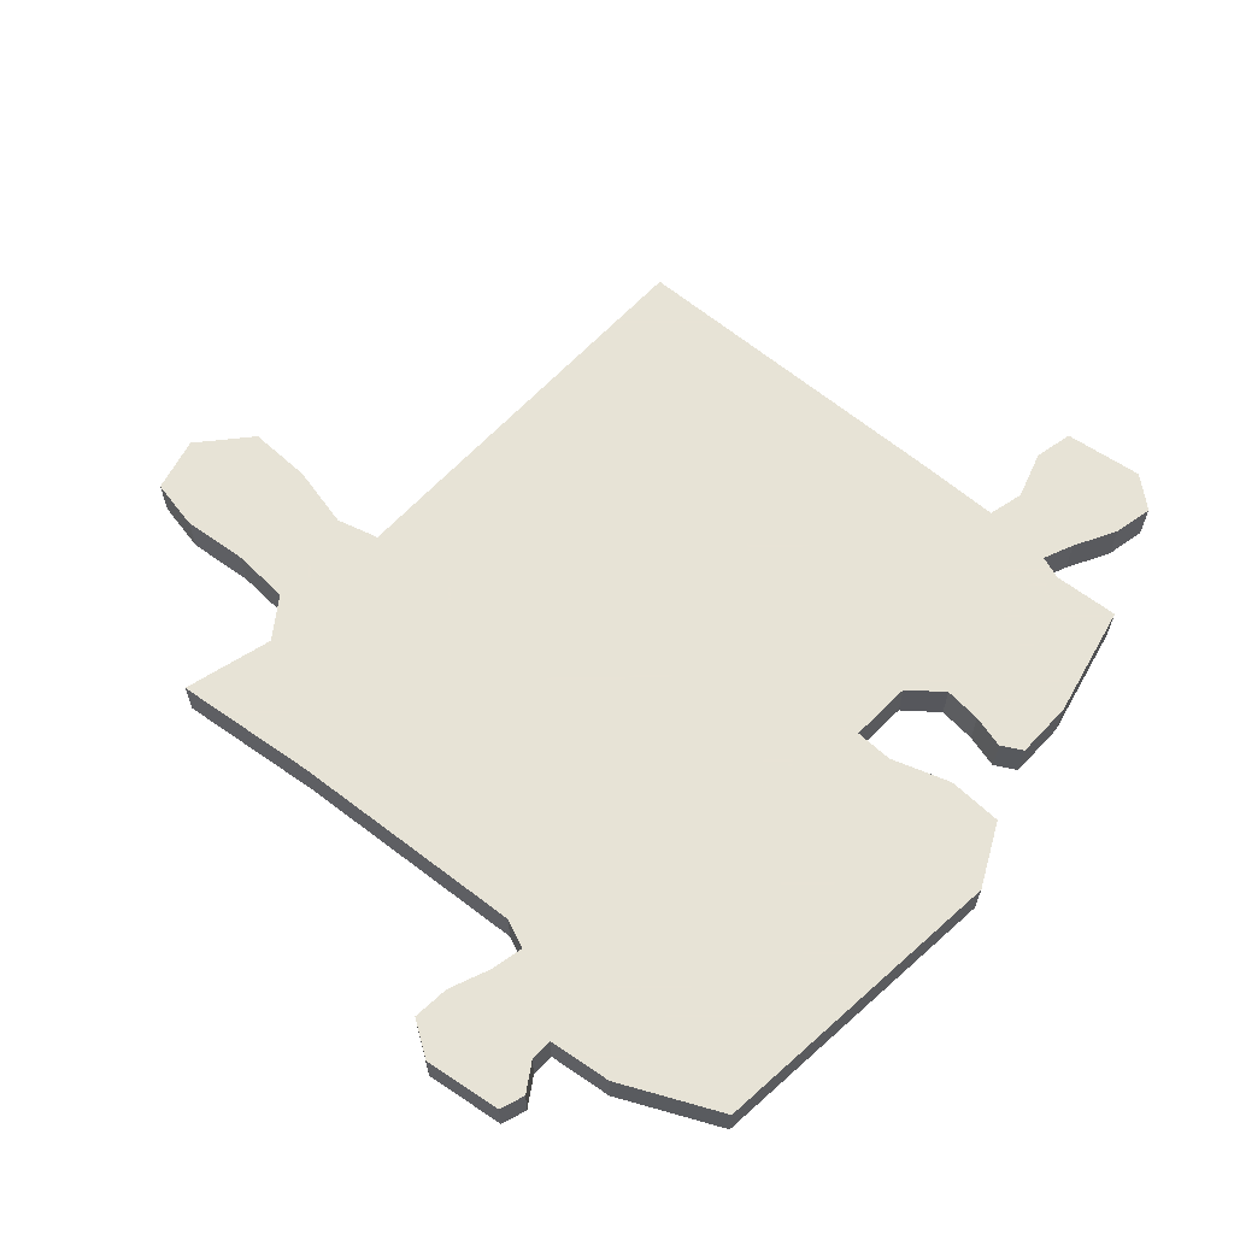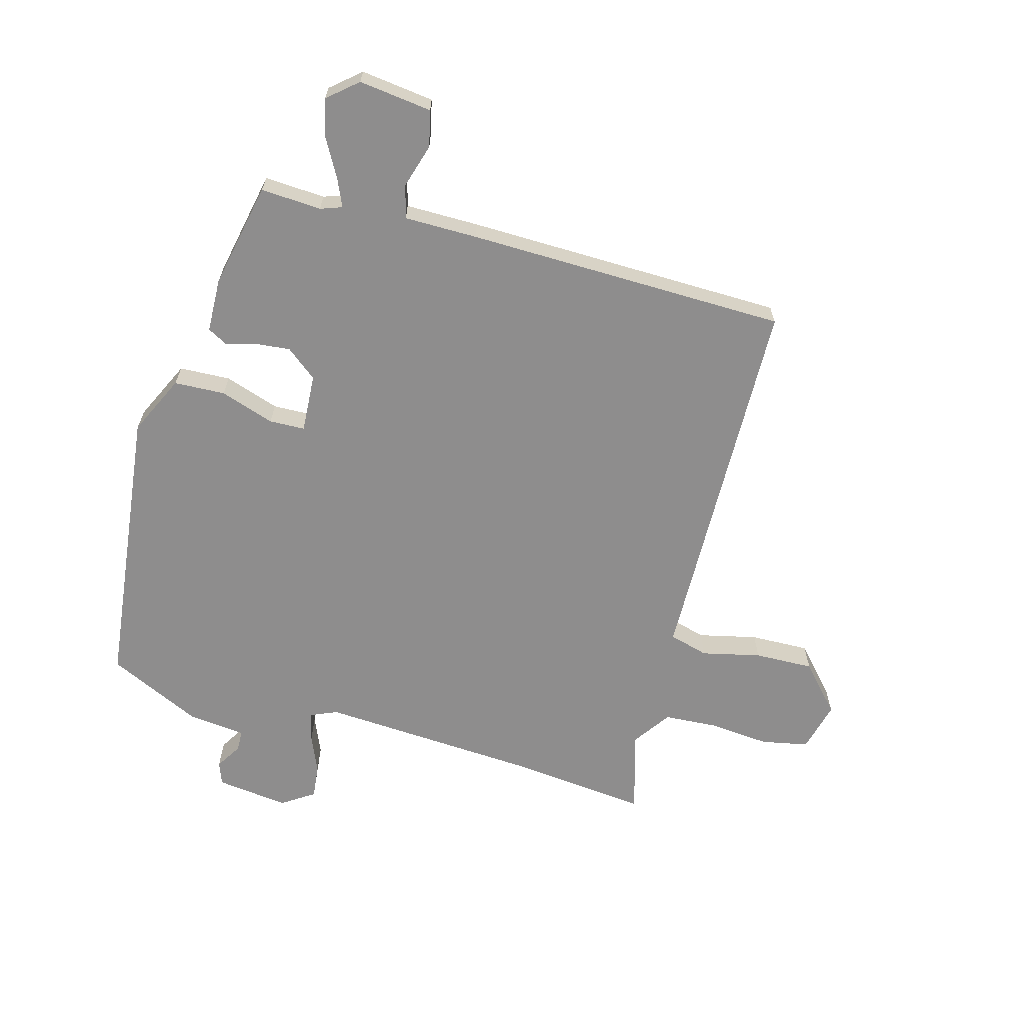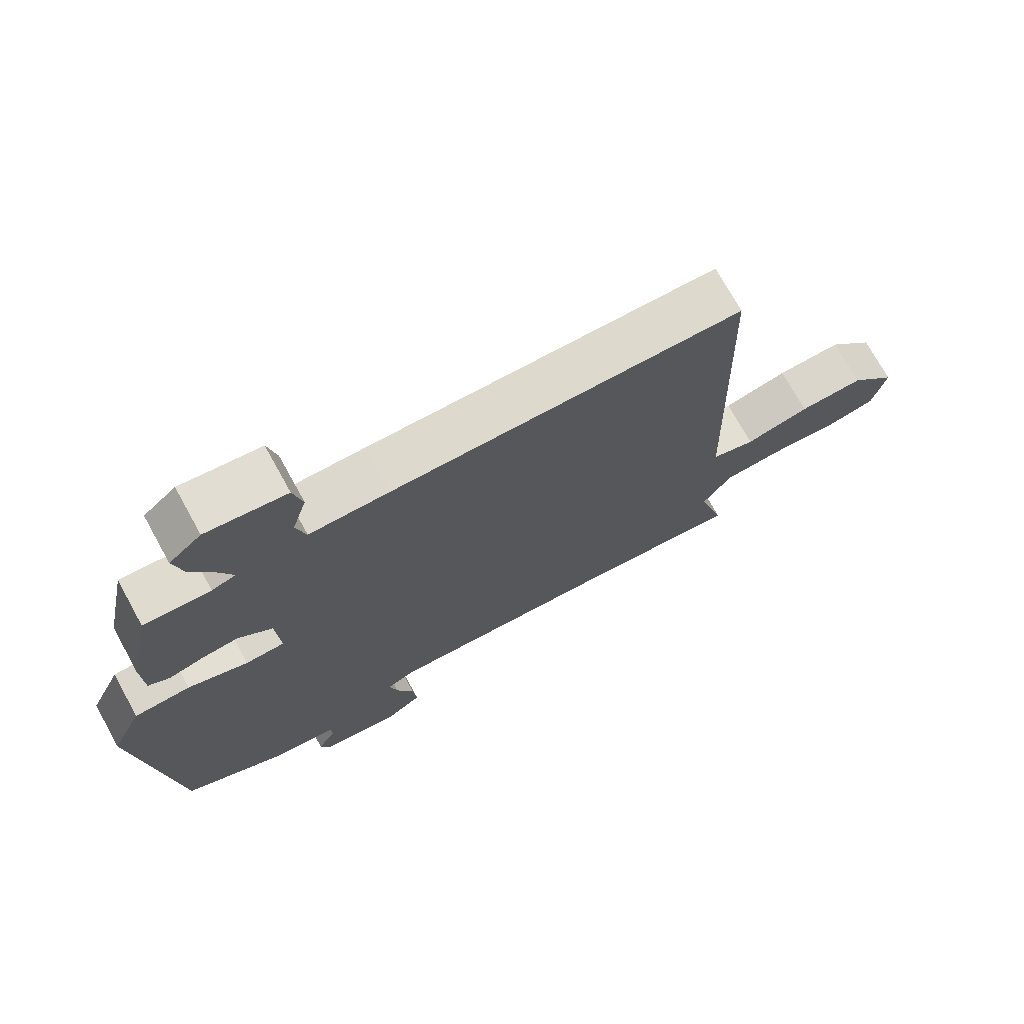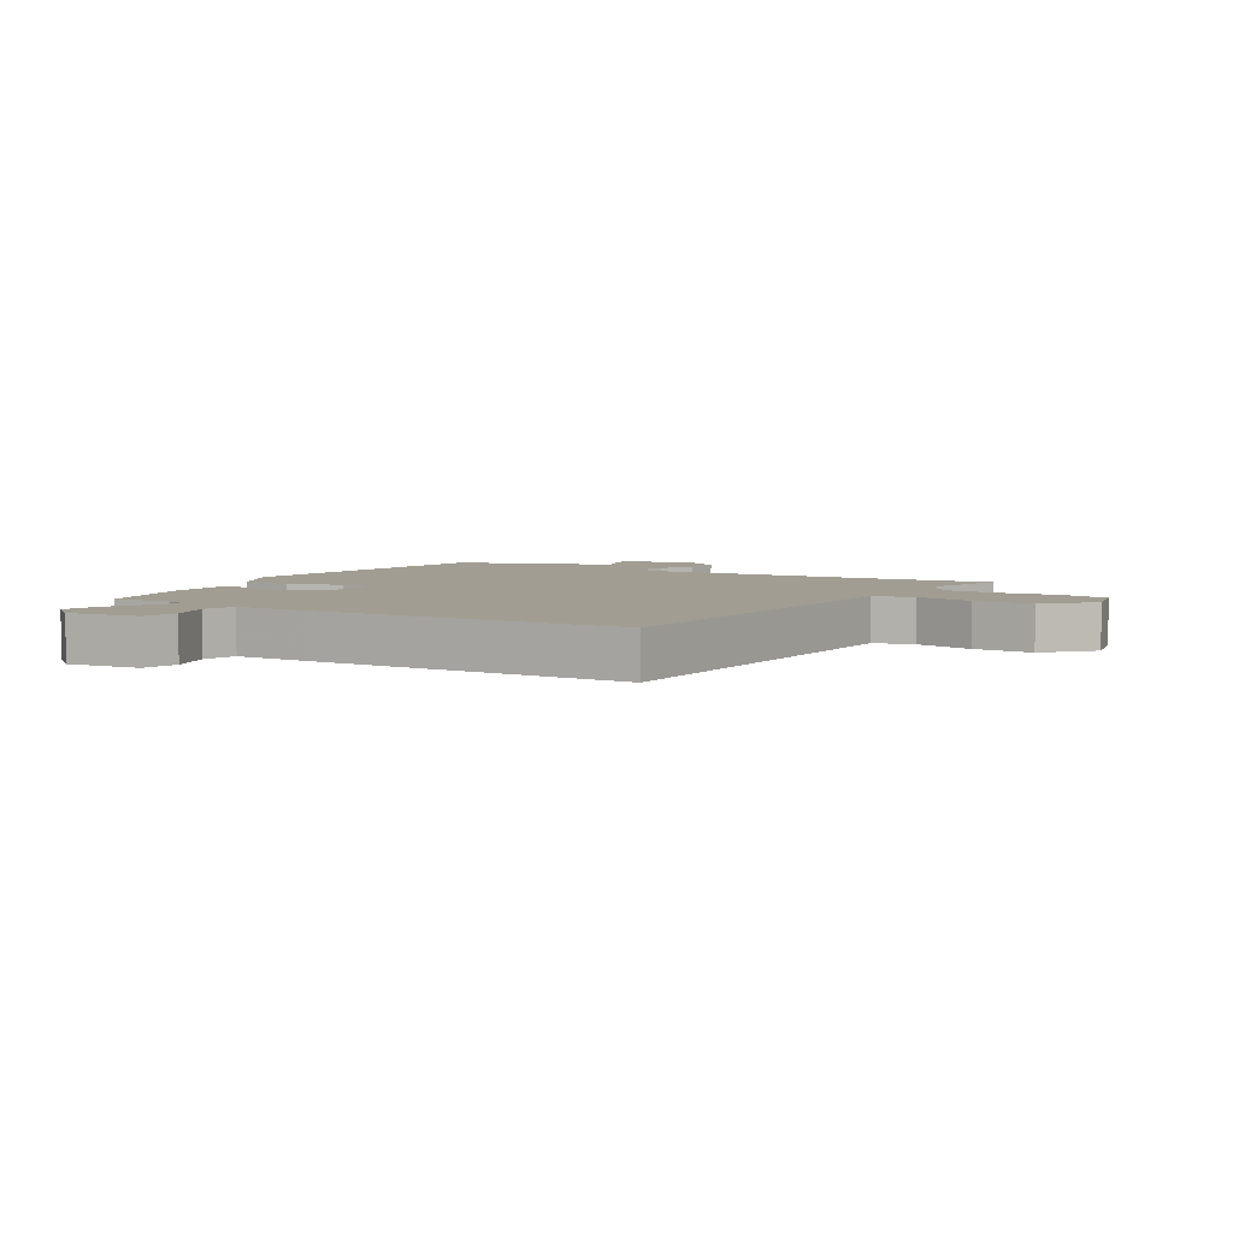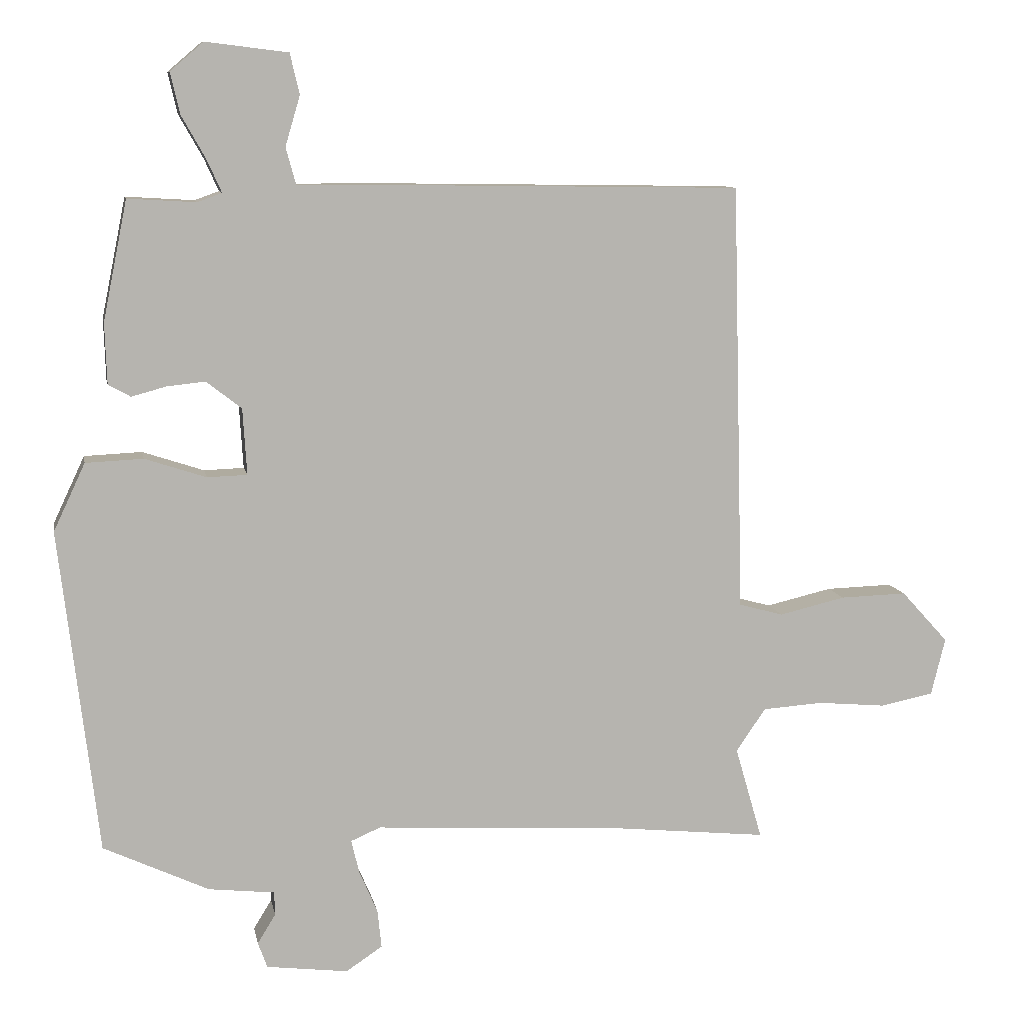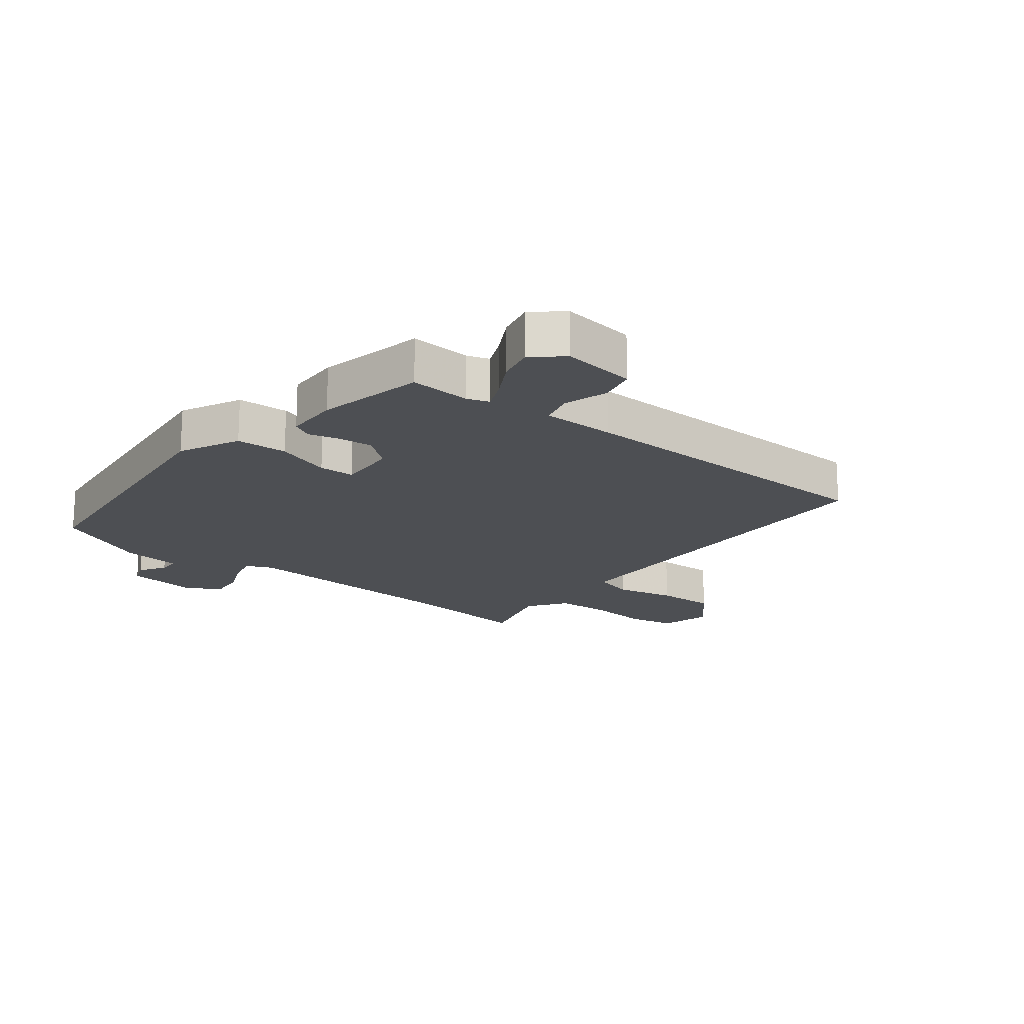
<metadata>
{"format":"obj","ext":"obj","renderer":"f3d","projection":"perspective","resolution":1024,"background":"white","views":[{"elev":62.6,"azim":-138.9,"up":"+Y"},{"elev":-64.7,"azim":-15.6,"up":"+Y"},{"elev":72.5,"azim":-28.9,"up":"+Z"},{"elev":4.8,"azim":31.5,"up":"+Y"},{"elev":9.6,"azim":-10.5,"up":"+Z"},{"elev":-18.0,"azim":-38.7,"up":"+Y"}]}
</metadata>
<code>
v 0.528 0.07 -0.503
v 0.303 0.07 -0.48
v -0.071 0.07 -0.458
v -0.115 0.07 -0.477
v -0.103 0.07 -0.527
v -0.076 0.07 -0.59
v -0.07 0.07 -0.647
v -0.124 0.07 -0.683
v -0.245 0.07 -0.668
v -0.259 0.07 -0.63
v -0.232 0.07 -0.586
v -0.233 0.07 -0.551
v -0.331 0.07 -0.54
v -0.487 0.07 -0.467
v -0.544 0.07 0.013
v -0.497 0.07 0.113
v -0.412 0.07 0.117
v -0.321 0.07 0.087
v -0.262 0.07 0.089
v -0.268 0.07 0.187
v -0.32 0.07 0.228
v -0.377 0.07 0.222
v -0.428 0.07 0.208
v -0.461 0.07 0.226
v -0.464 0.07 0.316
v -0.428 0.07 0.493
v -0.327 0.07 0.487
v -0.291 0.07 0.5
v -0.312 0.07 0.547
v -0.348 0.07 0.611
v -0.362 0.07 0.672
v -0.313 0.07 0.714
v -0.191 0.07 0.699
v -0.177 0.07 0.639
v -0.199 0.07 0.565
v -0.184 0.07 0.51
v -0.062 0.07 0.51
v 0.473 0.07 0.502
v 0.487 0.07 -0.015
v 0.49 0.07 -0.134
v 0.556 0.07 -0.152
v 0.654 0.07 -0.129
v 0.753 0.07 -0.126
v 0.823 0.07 -0.203
v 0.802 0.07 -0.288
v 0.723 0.07 -0.304
v 0.622 0.07 -0.295
v 0.532 0.07 -0.301
v 0.488 0.07 -0.365
v 0.528 0 -0.503
v 0.303 0 -0.48
v -0.071 0 -0.458
v -0.115 0 -0.477
v -0.103 0 -0.527
v -0.076 0 -0.59
v -0.07 0 -0.647
v -0.124 0 -0.683
v -0.245 0 -0.668
v -0.259 0 -0.63
v -0.232 0 -0.586
v -0.233 0 -0.551
v -0.331 0 -0.54
v -0.487 0 -0.467
v -0.544 0 0.013
v -0.497 0 0.113
v -0.412 0 0.117
v -0.321 0 0.087
v -0.262 0 0.089
v -0.268 0 0.187
v -0.32 0 0.228
v -0.377 0 0.222
v -0.428 0 0.208
v -0.461 0 0.226
v -0.464 0 0.316
v -0.428 0 0.493
v -0.327 0 0.487
v -0.291 0 0.5
v -0.312 0 0.547
v -0.348 0 0.611
v -0.362 0 0.672
v -0.313 0 0.714
v -0.191 0 0.699
v -0.177 0 0.639
v -0.199 0 0.565
v -0.184 0 0.51
v -0.062 0 0.51
v 0.473 0 0.502
v 0.487 0 -0.015
v 0.49 0 -0.134
v 0.556 0 -0.152
v 0.654 0 -0.129
v 0.753 0 -0.126
v 0.823 0 -0.203
v 0.802 0 -0.288
v 0.723 0 -0.304
v 0.622 0 -0.295
v 0.532 0 -0.301
v 0.488 0 -0.365
f 45 46 47
f 44 45 47
f 43 44 47
f 42 43 47
f 41 42 47
f 40 41 47 48
f 38 39 40
f 37 38 40
f 36 37 40
f 36 40 48 49
f 33 34 35
f 32 33 35
f 31 32 35
f 30 31 35
f 29 30 35
f 28 29 35 36
f 49 1 2
f 36 49 2
f 28 36 2
f 27 28 2
f 25 26 27
f 24 25 27
f 23 24 27
f 22 23 27
f 16 17 18
f 15 16 18
f 14 15 18
f 13 14 18
f 12 13 18
f 12 18 19
f 9 10 11
f 8 9 11
f 7 8 11
f 6 7 11
f 5 6 11
f 4 5 11 12
f 27 2 3
f 27 3 4
f 21 22 27
f 20 21 27
f 20 27 4
f 19 20 4
f 4 12 19
f 96 95 94
f 96 94 93
f 96 93 92
f 96 92 91
f 96 91 90
f 97 96 90 89
f 89 88 87
f 89 87 86
f 89 86 85
f 98 97 89 85
f 84 83 82
f 84 82 81
f 84 81 80
f 84 80 79
f 84 79 78
f 85 84 78 77
f 51 50 98
f 51 98 85
f 51 85 77
f 51 77 76
f 76 75 74
f 76 74 73
f 76 73 72
f 76 72 71
f 67 66 65
f 67 65 64
f 67 64 63
f 67 63 62
f 67 62 61
f 68 67 61
f 60 59 58
f 60 58 57
f 60 57 56
f 60 56 55
f 60 55 54
f 61 60 54 53
f 52 51 76
f 53 52 76
f 76 71 70
f 76 70 69
f 53 76 69
f 53 69 68
f 68 61 53
f 1 50 51 2
f 2 51 52 3
f 3 52 53 4
f 4 53 54 5
f 5 54 55 6
f 6 55 56 7
f 7 56 57 8
f 8 57 58 9
f 9 58 59 10
f 10 59 60 11
f 11 60 61 12
f 12 61 62 13
f 13 62 63 14
f 14 63 64 15
f 15 64 65 16
f 16 65 66 17
f 17 66 67 18
f 18 67 68 19
f 19 68 69 20
f 20 69 70 21
f 21 70 71 22
f 22 71 72 23
f 23 72 73 24
f 24 73 74 25
f 25 74 75 26
f 26 75 76 27
f 27 76 77 28
f 28 77 78 29
f 29 78 79 30
f 30 79 80 31
f 31 80 81 32
f 32 81 82 33
f 33 82 83 34
f 34 83 84 35
f 35 84 85 36
f 36 85 86 37
f 37 86 87 38
f 38 87 88 39
f 39 88 89 40
f 40 89 90 41
f 41 90 91 42
f 42 91 92 43
f 43 92 93 44
f 44 93 94 45
f 45 94 95 46
f 46 95 96 47
f 47 96 97 48
f 48 97 98 49
f 49 98 50 1

</code>
